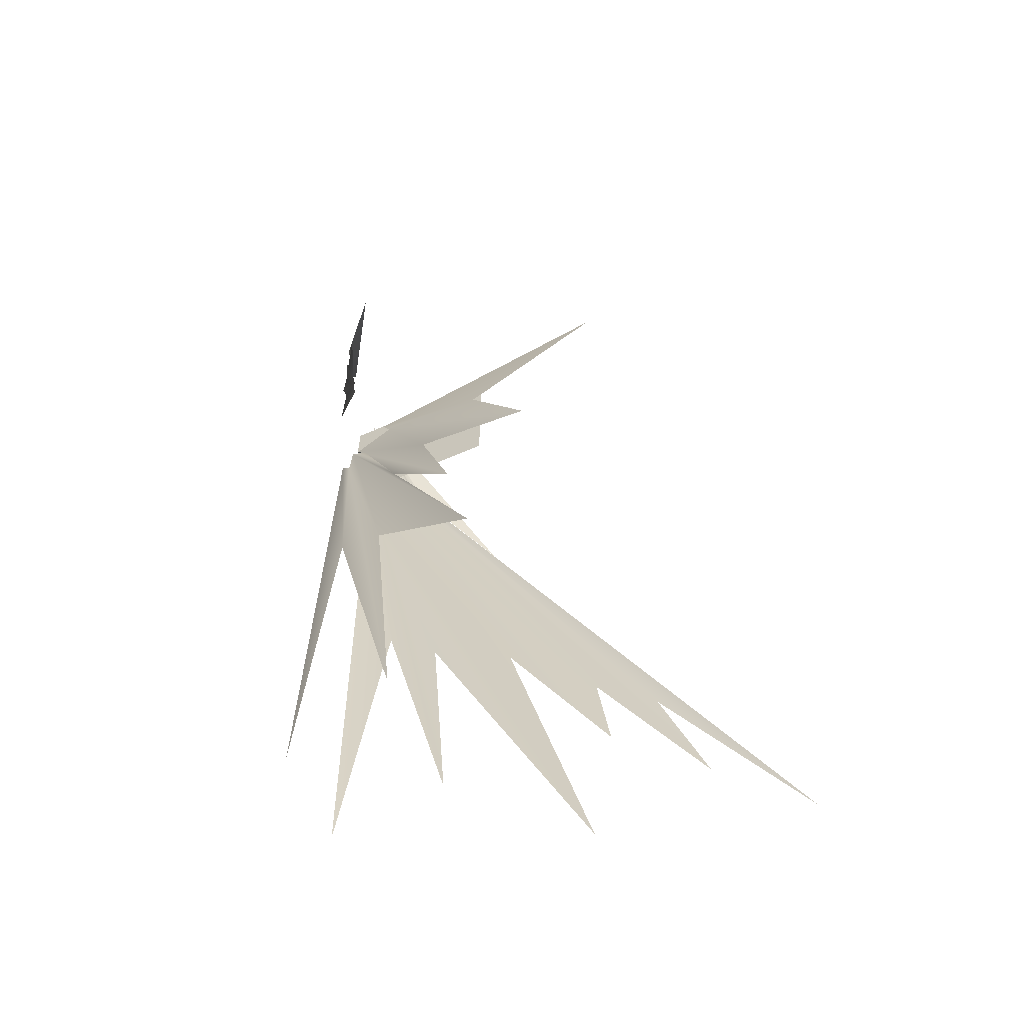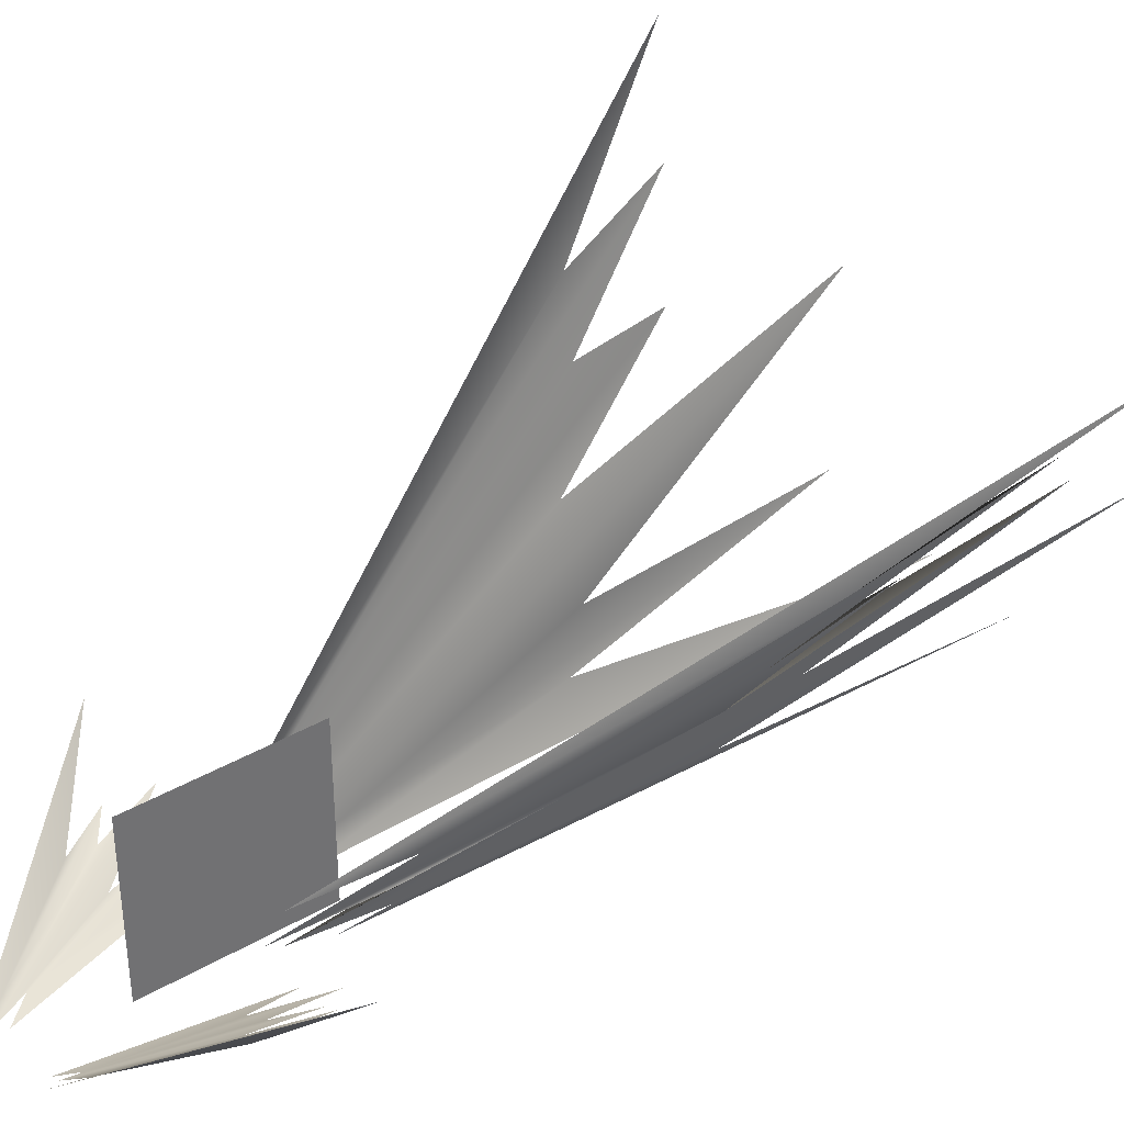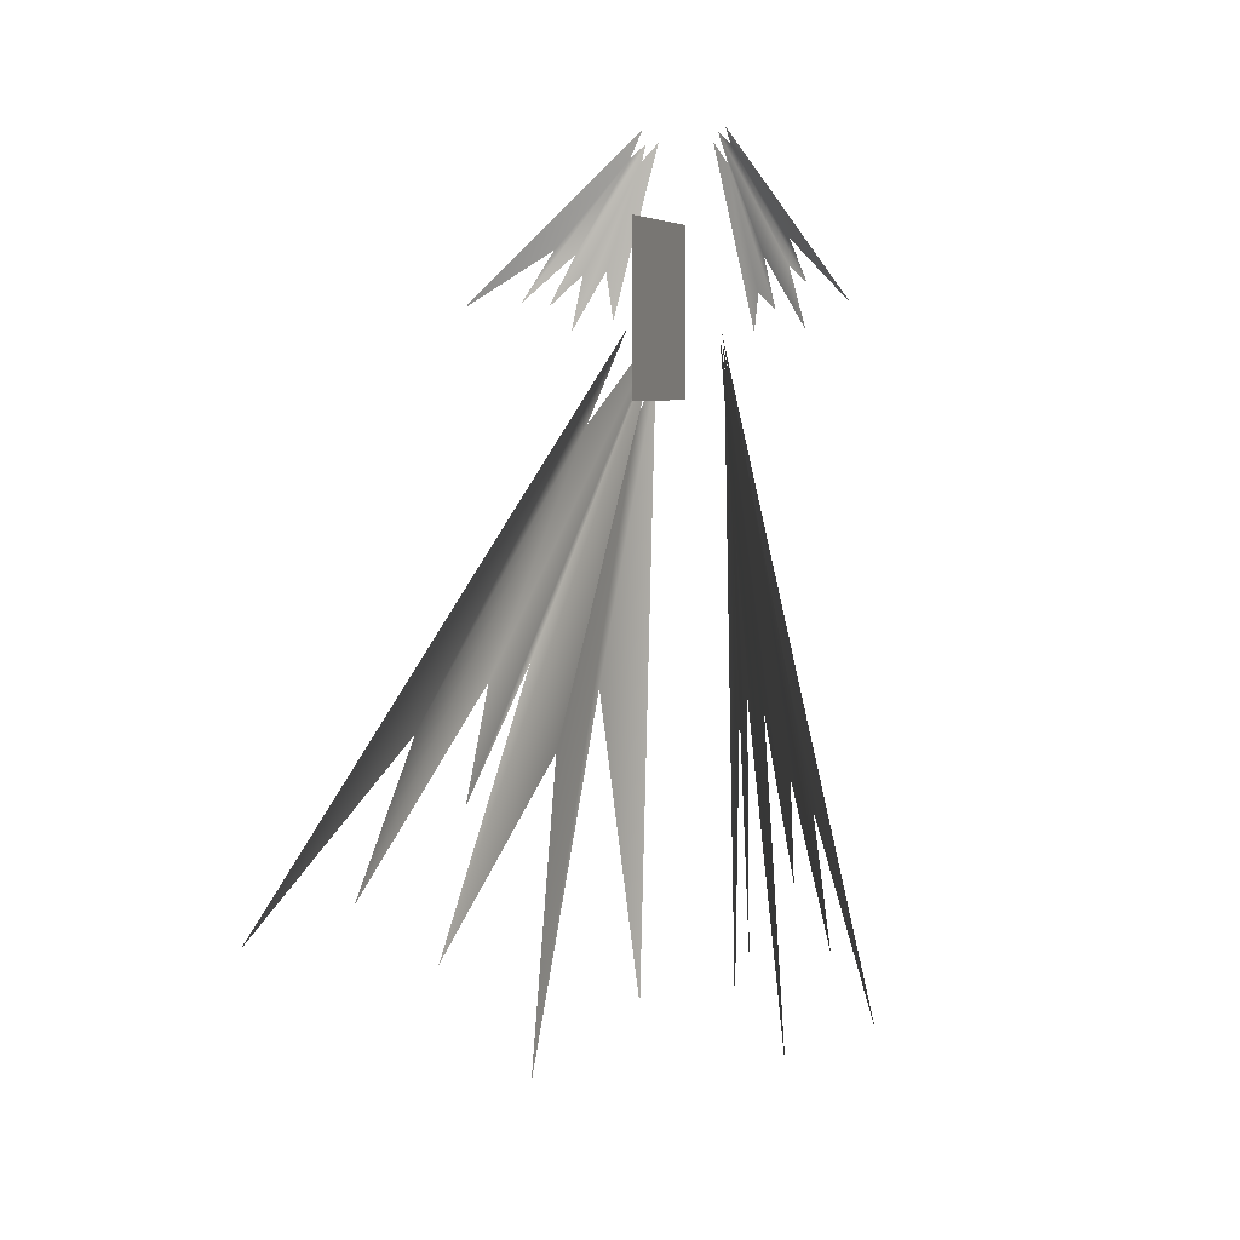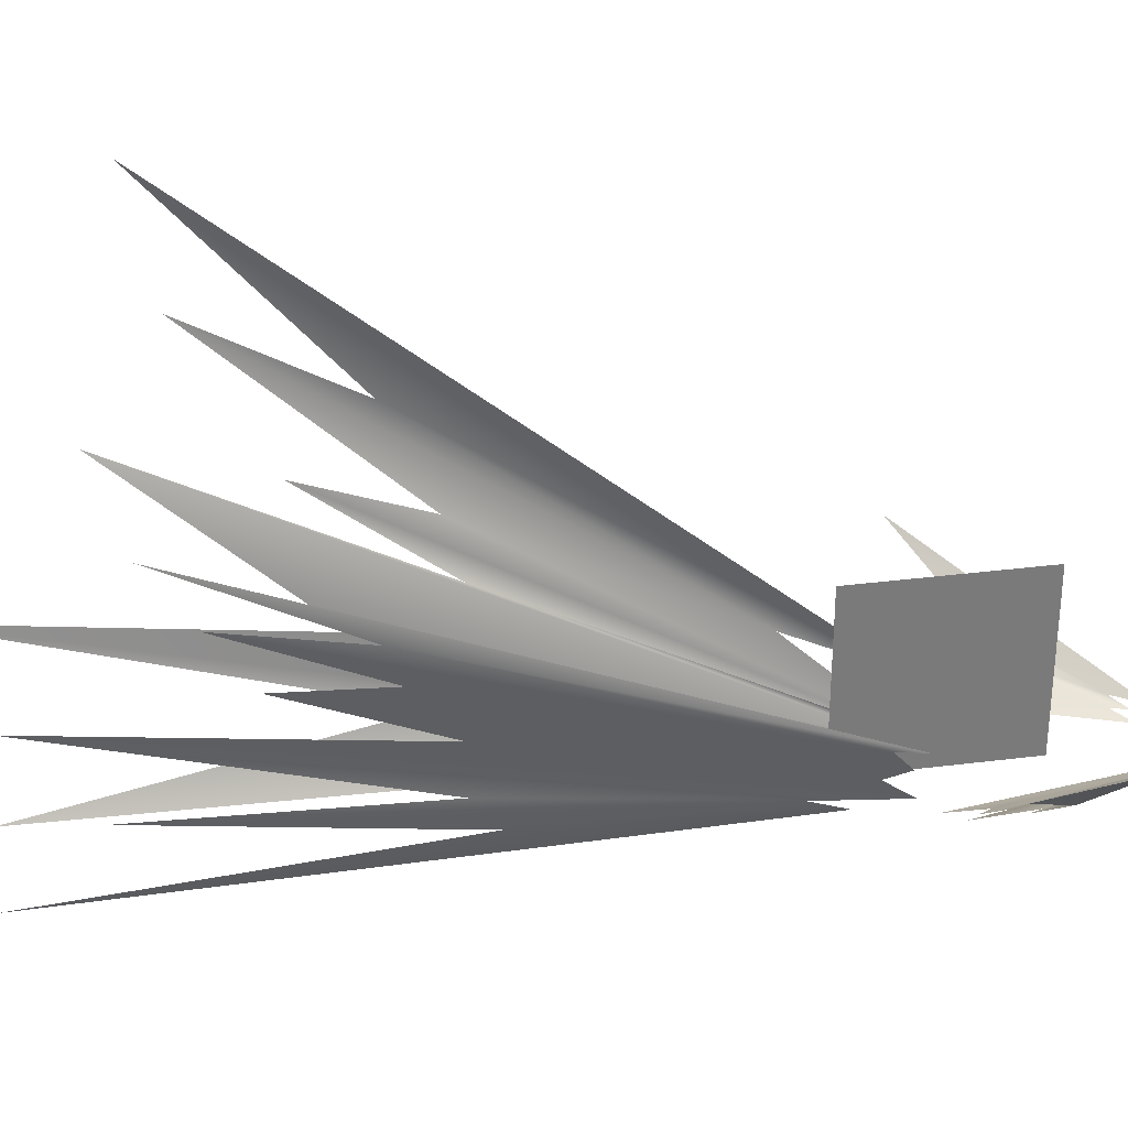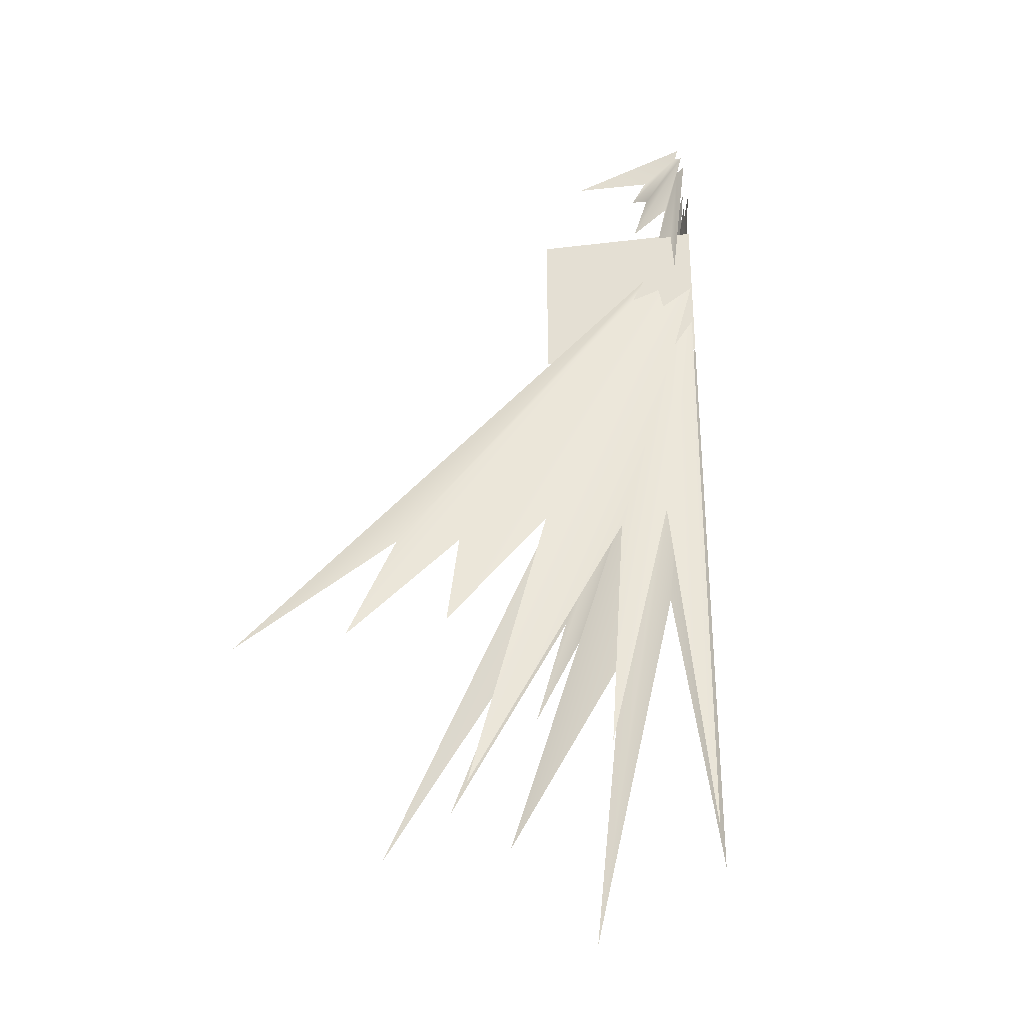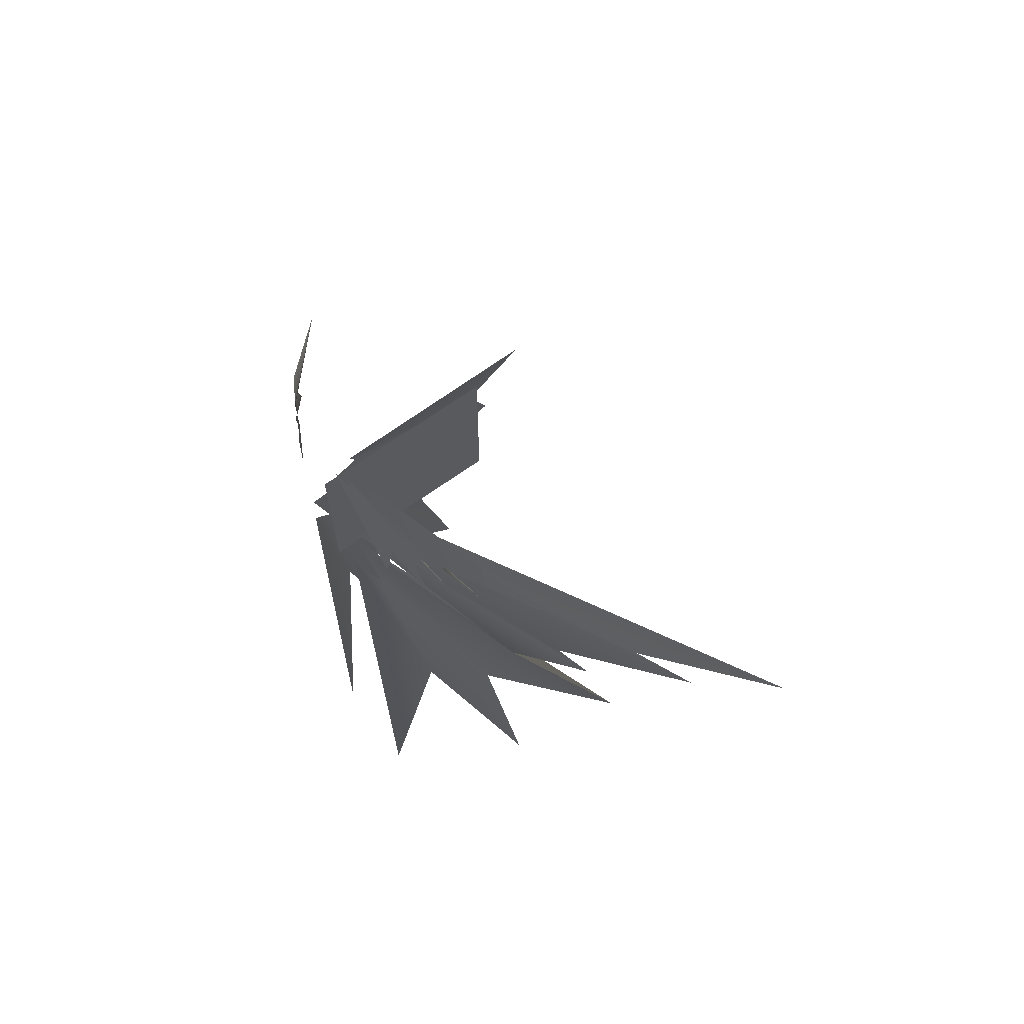
<metadata>
{"format":"obj","ext":"obj","renderer":"f3d","projection":"perspective","resolution":1024,"background":"white","views":[{"elev":-62.1,"azim":114.0,"up":"+Z"},{"elev":37.4,"azim":53.5,"up":"+Y"},{"elev":5.6,"azim":-161.9,"up":"+Z"},{"elev":32.3,"azim":-100.1,"up":"+Y"},{"elev":-32.1,"azim":-80.4,"up":"+Z"},{"elev":67.5,"azim":54.3,"up":"+Z"}]}
</metadata>
<code>
v -1.433 1.482 9.754
v -5.401 7.865 -1.901
v -4.785 6.903 0.7998
v -3.98 5.581 1.192
v -1.135 0.8301 10.24
v -4.132 5.822 -1.002
v -2.901 3.665 2.267
v -0.8281 -0.01562 10.43
v -3.85 5.354 -5.008
v -2.051 1.924 2.396
v -1.184 0.4619 8.335
v -2.216 2.271 -3.455
v -1.589 0.8467 3.025
v 1.709 2.04 8.441
v 5.103 7.516 -1.719
v 4.33 5.92 1.804
v 3.323 4.087 2.763
v 0.4521 0.2949 10.8
v 3.557 4.931 0.08692
v 2.739 3.012 3.084
v 0.5781 0.2324 10.49
v 3.919 5.685 -3.337
v 2.3 2.498 0.9854
v 1.017 0.4688 8.604
v 2.63 3.333 -6.539
v 1.728 1.115 2.338
v -1.226 1.217 10.5
v -6.777 9.989 -2.811
v -1.16 0.7188 9.652
v -0.9531 -0.002929 9.225
v -1.265 0.001957 -5.38
v 0.9541 1.399 10.63
v 6.688 9.729 -2.297
v 1.257 1.079 8.627
v 0.6992 0.04199 9.558
v 1.073 0.0459 -5.38
g polygon0
f 1 2 3
f 1 4 2
f 5 4 1
f 5 6 4
f 7 6 5
f 8 9 7
f 8 10 9
f 11 10 8
f 11 12 10
f 13 12 11
f 14 15 16
f 14 17 15
f 18 17 14
f 18 19 17
f 20 19 18
f 21 22 20
f 21 23 22
f 24 23 21
f 24 25 23
f 26 25 24
f 27 3 28
f 27 1 3
f 29 7 5
f 29 8 7
f 30 13 11
f 30 31 13
f 32 16 33
f 32 14 16
f 34 20 18
f 34 21 20
f 35 26 24
f 35 36 26
v 0.9131 0.1215 14.87
v 2.932 1.157 11.12
v 2.246 0.7264 11.86
v 2.387 0.8016 12.34
v 1.261 0.2629 14.52
v 3.453 1.559 11.2
v 2.832 1.049 12.42
v -2.686 0.9125 12.02
v -0.783 0.05254 15.1
v -3.161 1.215 10.57
v -1.12 0.1871 14.8
v -3.187 1.234 11.61
v -2.706 0.933 12.61
v 1.005 0.1504 14.47
v 1.636 0.3514 10.82
v 0.6539 0 14.89
v 1.767 0.4826 11.94
v 2.492 0.8568 10.54
v -1.736 0.3205 10.54
v -1.065 0.1611 14.33
v -0.6539 0 14.89
v -1.847 0.3813 11.42
v -2.32 0.6551 11.04
v -1.995 0.4768 12.25
v -4.481 2.442 11.08
v -0.9719 0.1303 15.22
v 4.481 2.495 11.08
v 0.9719 0.1602 15.22
g polygon1
f 37 38 39
f 37 40 38
f 41 40 37
f 41 42 40
f 43 42 41
f 44 45 46
f 44 47 45
f 48 47 44
f 48 49 47
f 50 51 52
f 50 53 51
f 54 53 50
f 55 56 57
f 55 58 56
f 59 56 58
f 59 60 56
f 60 45 56
f 60 46 45
f 47 61 62
f 47 49 61
f 50 39 54
f 50 37 39
f 63 41 64
f 63 43 41
v 0 4 13
v 0 0 9
v 0 -0 13
v 0 4 9
g polygon2
f 65 66 67
f 65 68 66

</code>
